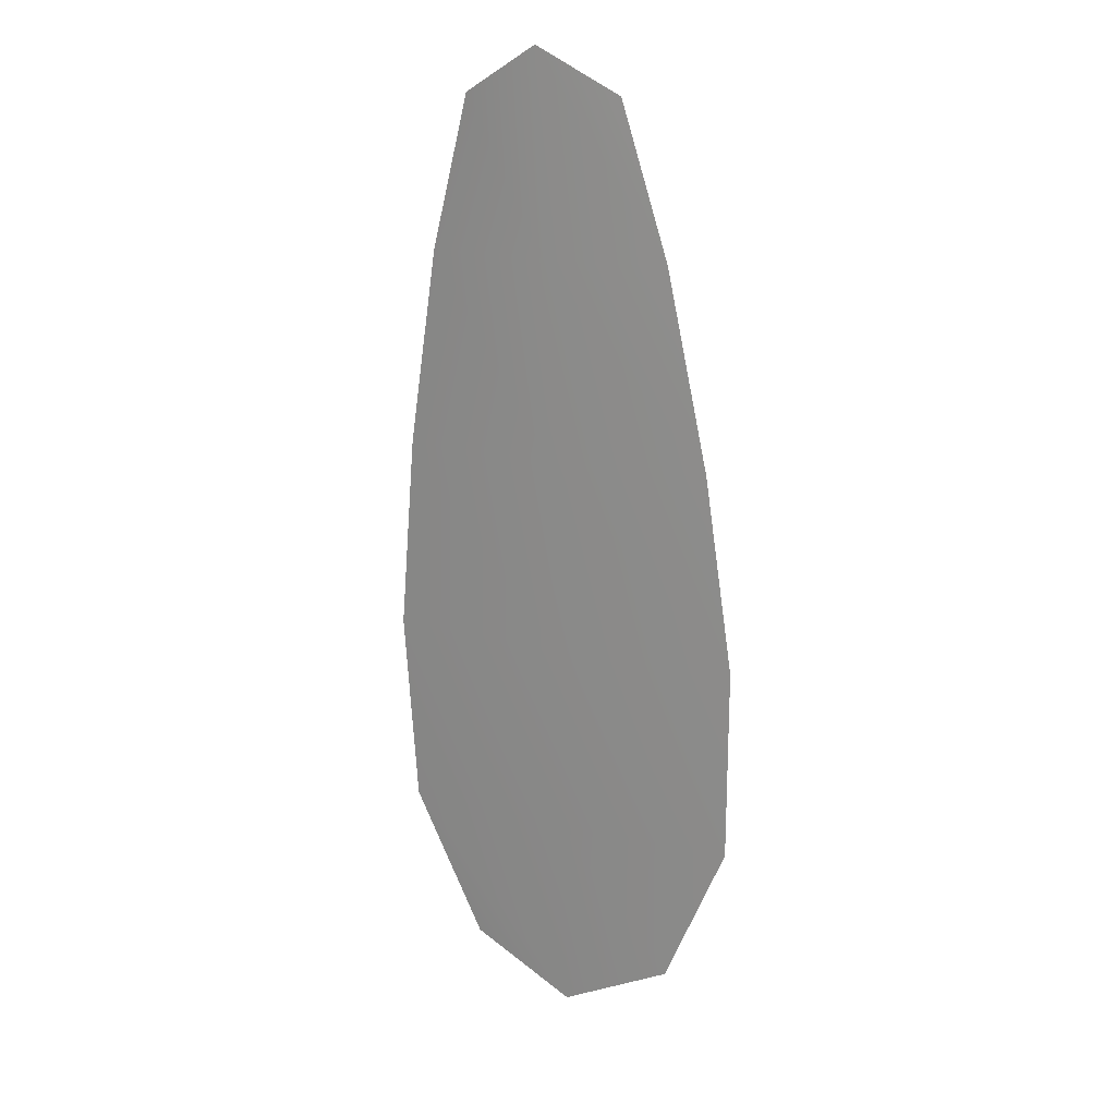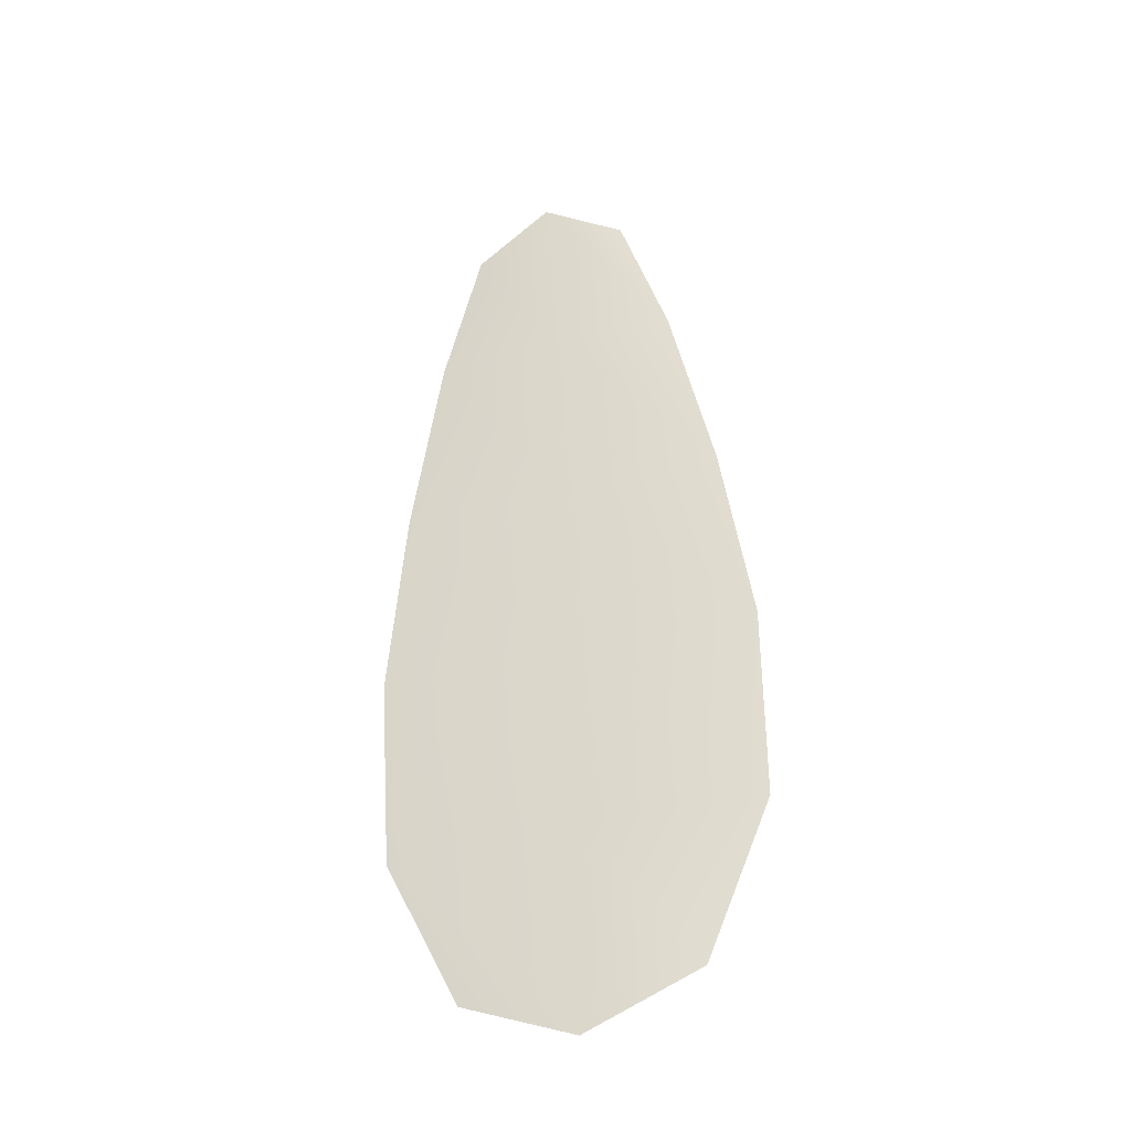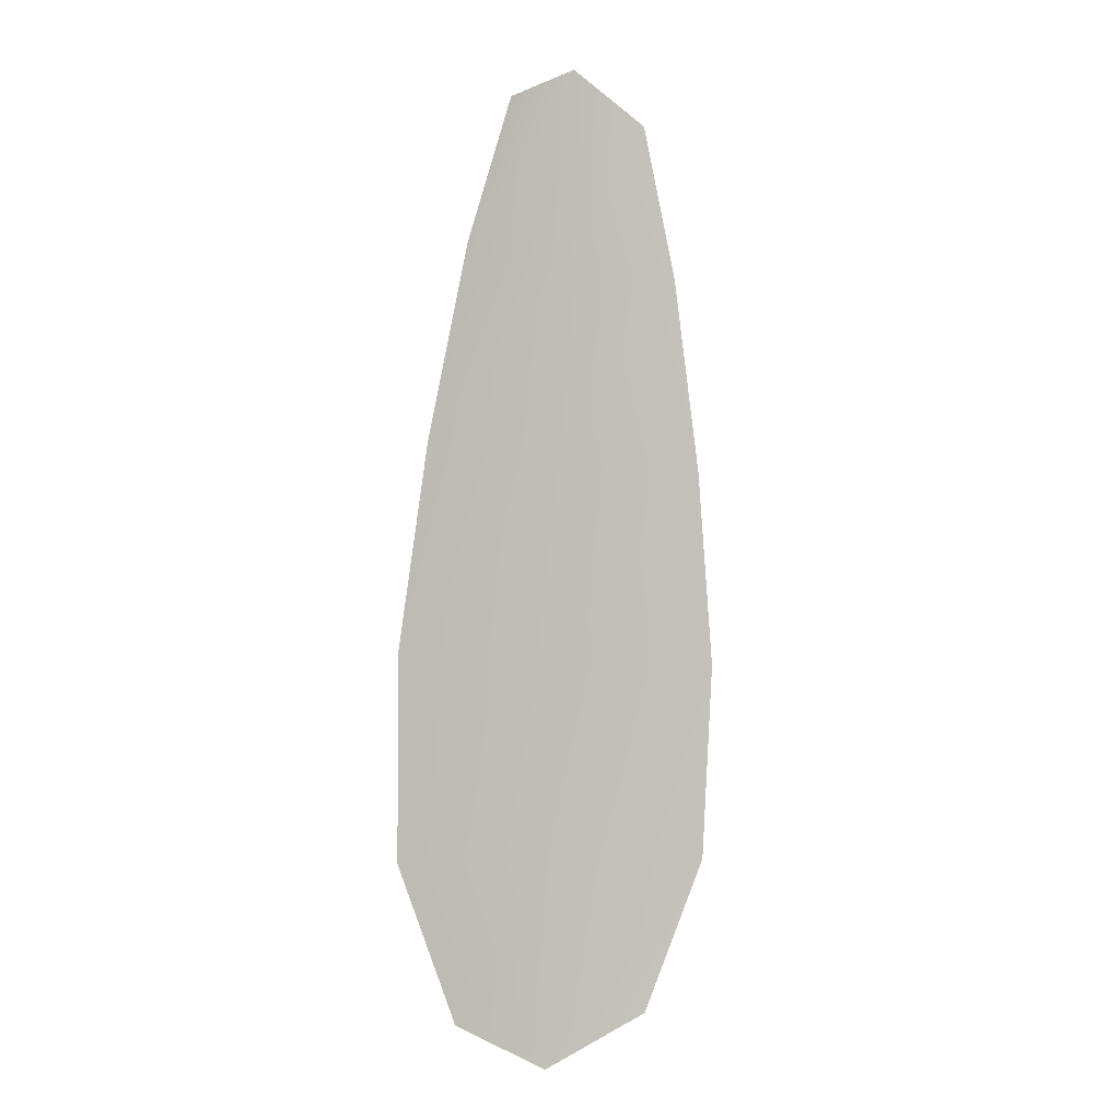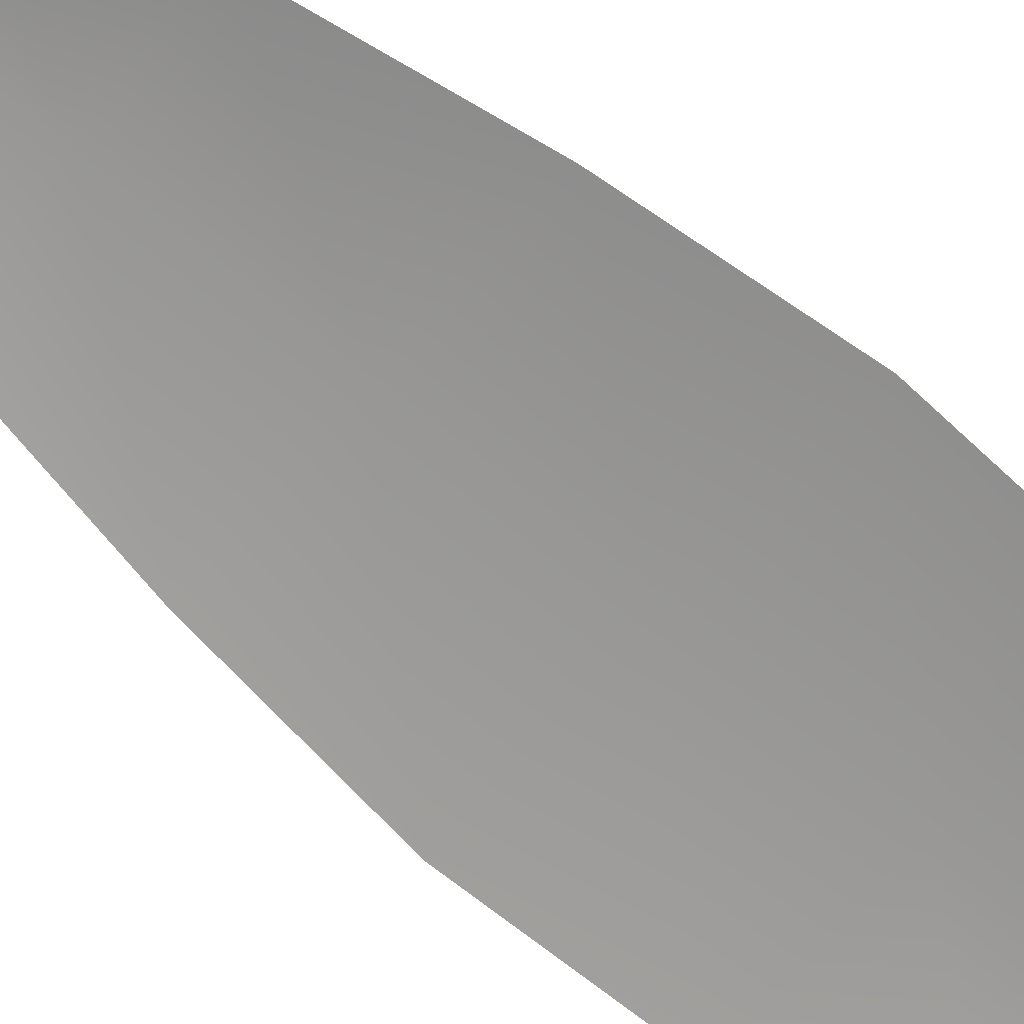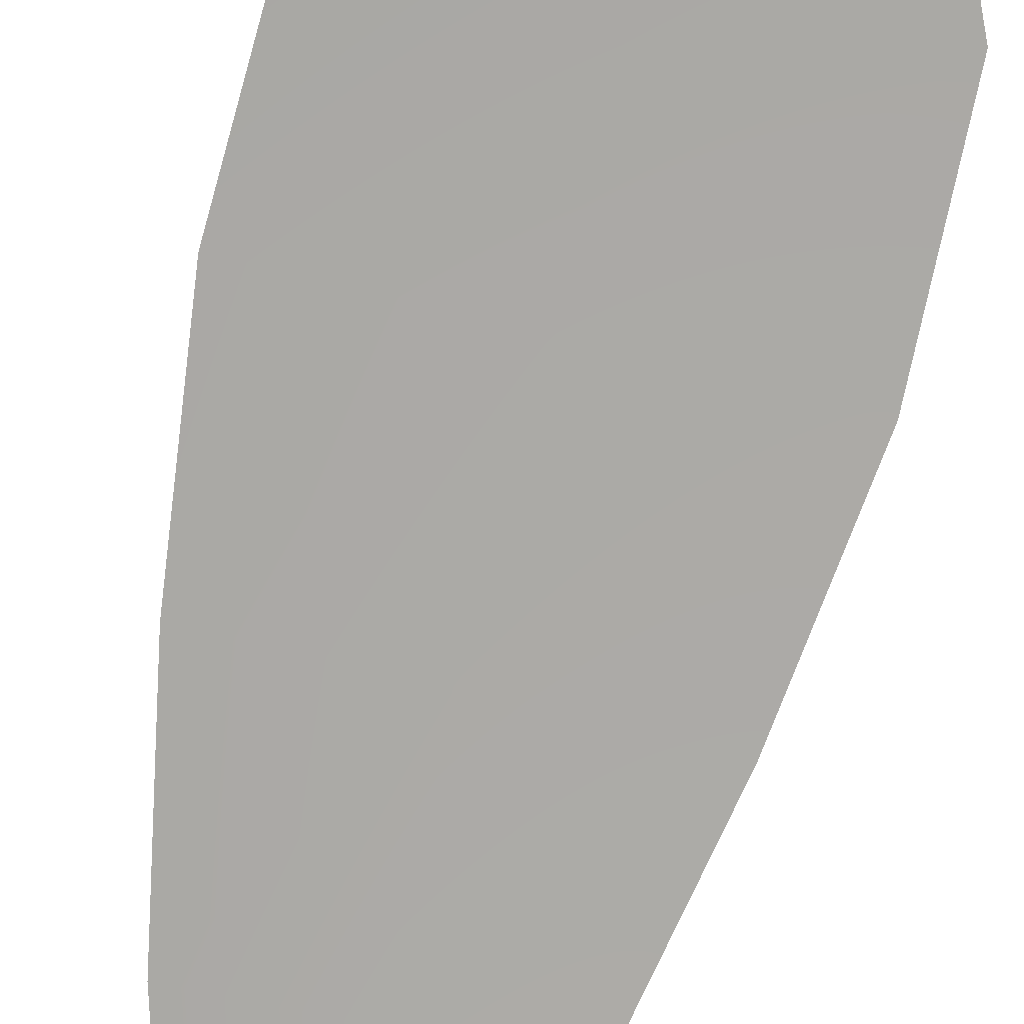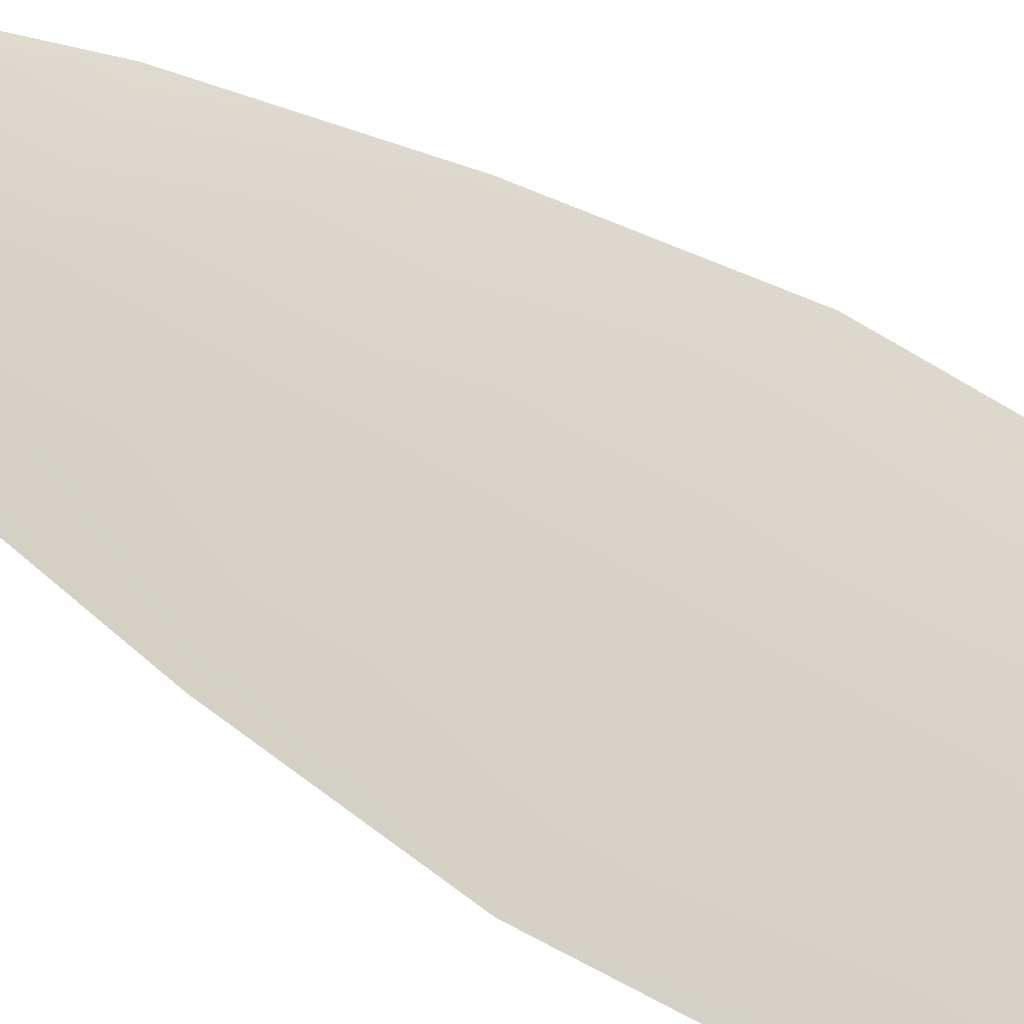
<metadata>
{"format":"obj","ext":"obj","renderer":"f3d","projection":"perspective","resolution":1024,"background":"white","views":[{"elev":20.3,"azim":27.7,"up":"+Y"},{"elev":-37.0,"azim":17.0,"up":"+Y"},{"elev":-3.3,"azim":145.8,"up":"+Y"},{"elev":-68.3,"azim":-129.2,"up":"+Z"},{"elev":-75.6,"azim":-11.8,"up":"+Z"},{"elev":75.9,"azim":-58.7,"up":"+Z"}]}
</metadata>
<code>
o feather_flight_secondary_005
v 0.03702 0.05185 0.01721
v 0.03477 0.05177 0.01721
v 0.03787 0.03936 0.01721
v 0.03479 0.03925 0.01721
v 0.03587 0.05244 0.01737
v 0.03636 0.03861 0.01737
v 0.03771 0.04975 0.01721
v 0.03832 0.04701 0.01721
v 0.03875 0.04427 0.01721
v 0.03875 0.04151 0.01721
v 0.03376 0.04134 0.01721
v 0.03357 0.04409 0.01721
v 0.03381 0.04686 0.01721
v 0.03423 0.04963 0.01721
v 0.03597 0.04969 0.01737
v 0.03606 0.04693 0.01737
v 0.03616 0.04418 0.01737
v 0.03626 0.04142 0.01737
f 18 10 3 6
f 11 18 6 4
f 5 1 7 15
f 15 7 8 16
f 16 8 9 17
f 17 9 10 18
f 2 5 15 14
f 14 15 16 13
f 13 16 17 12
f 12 17 18 11

</code>
